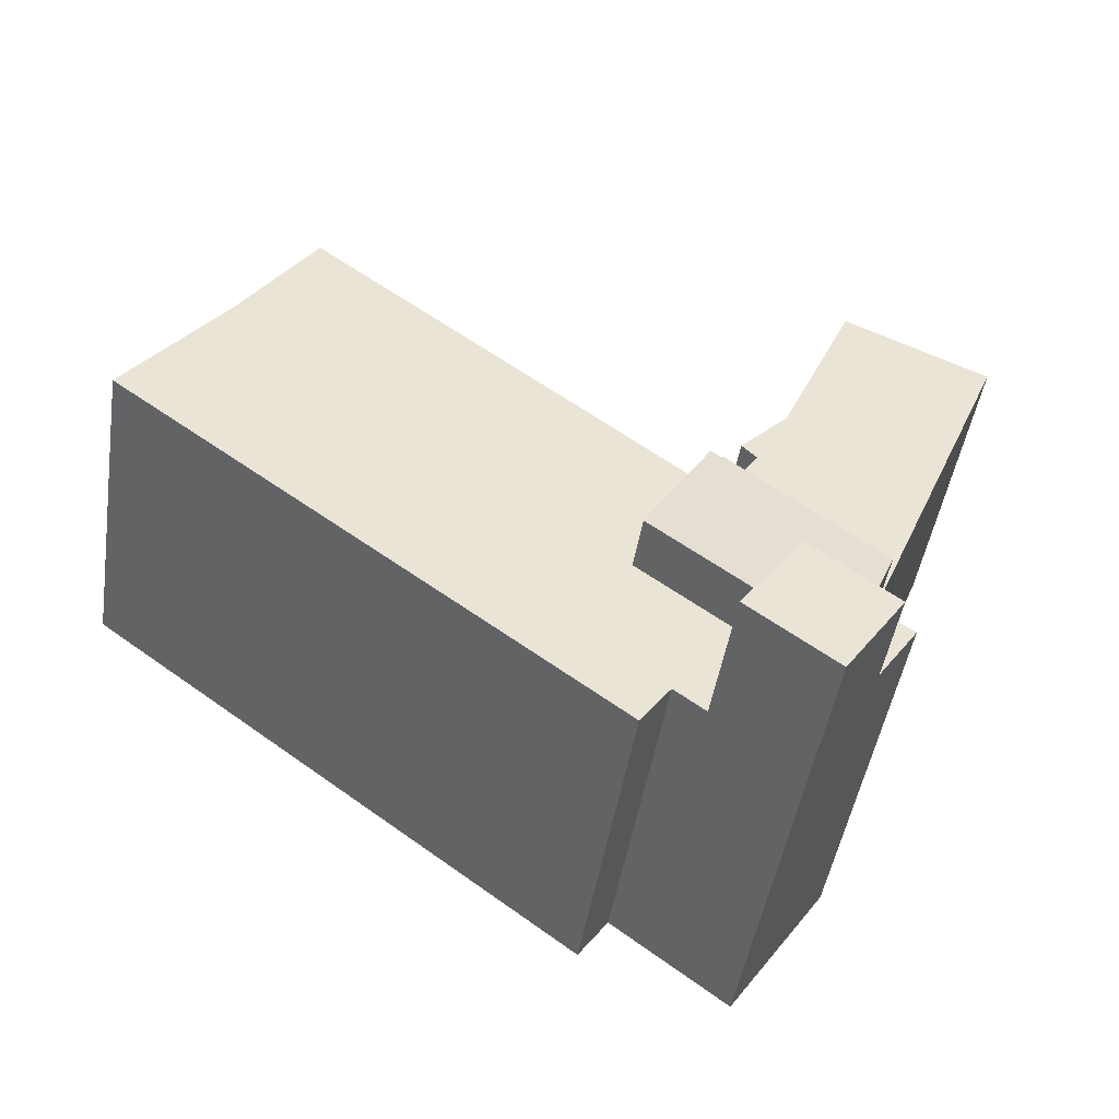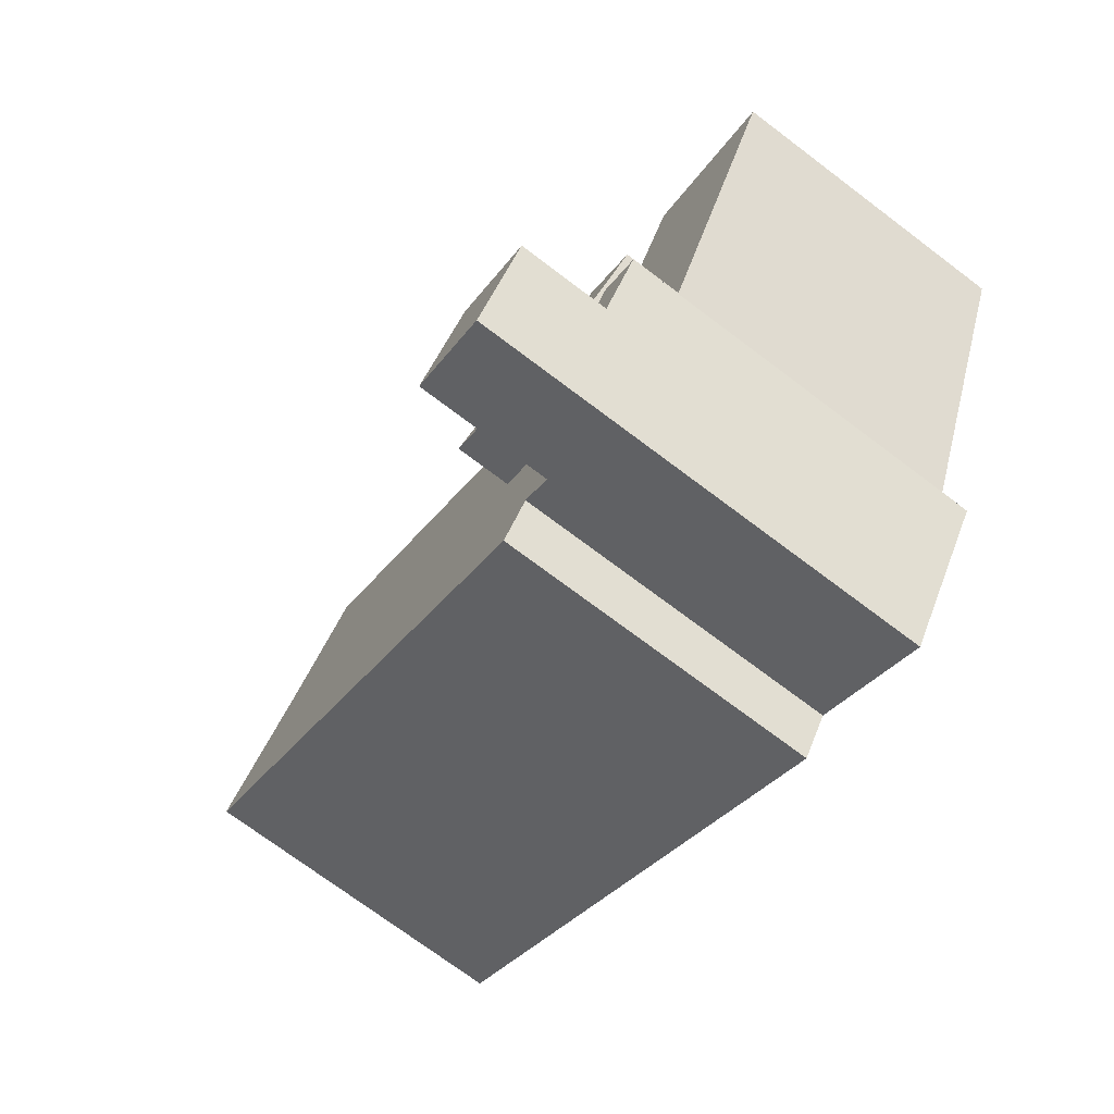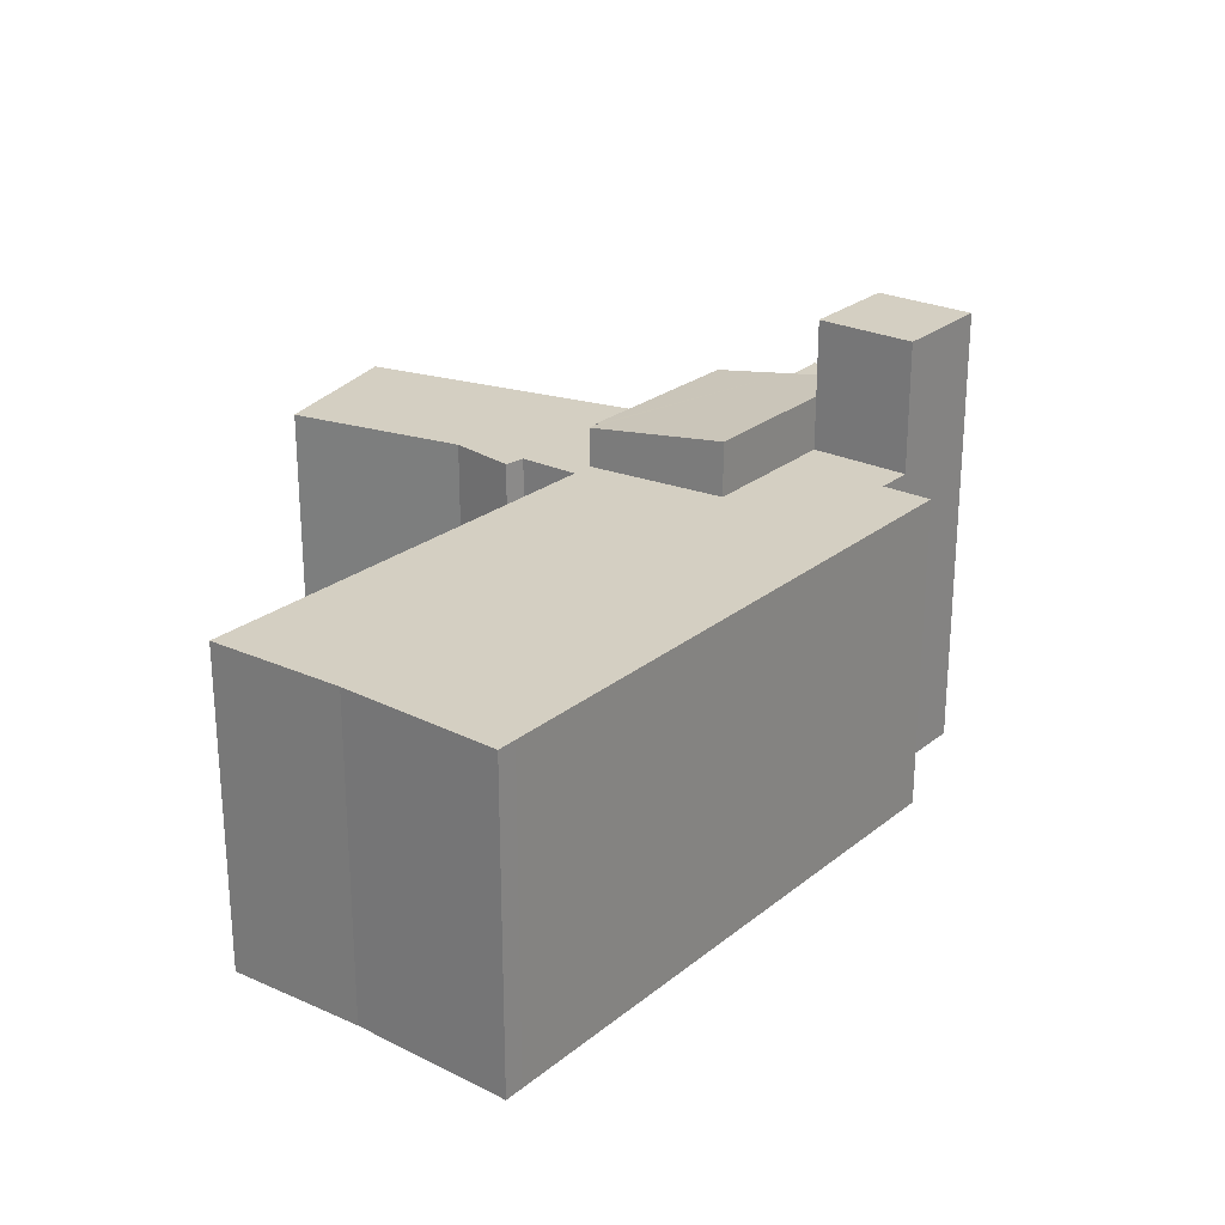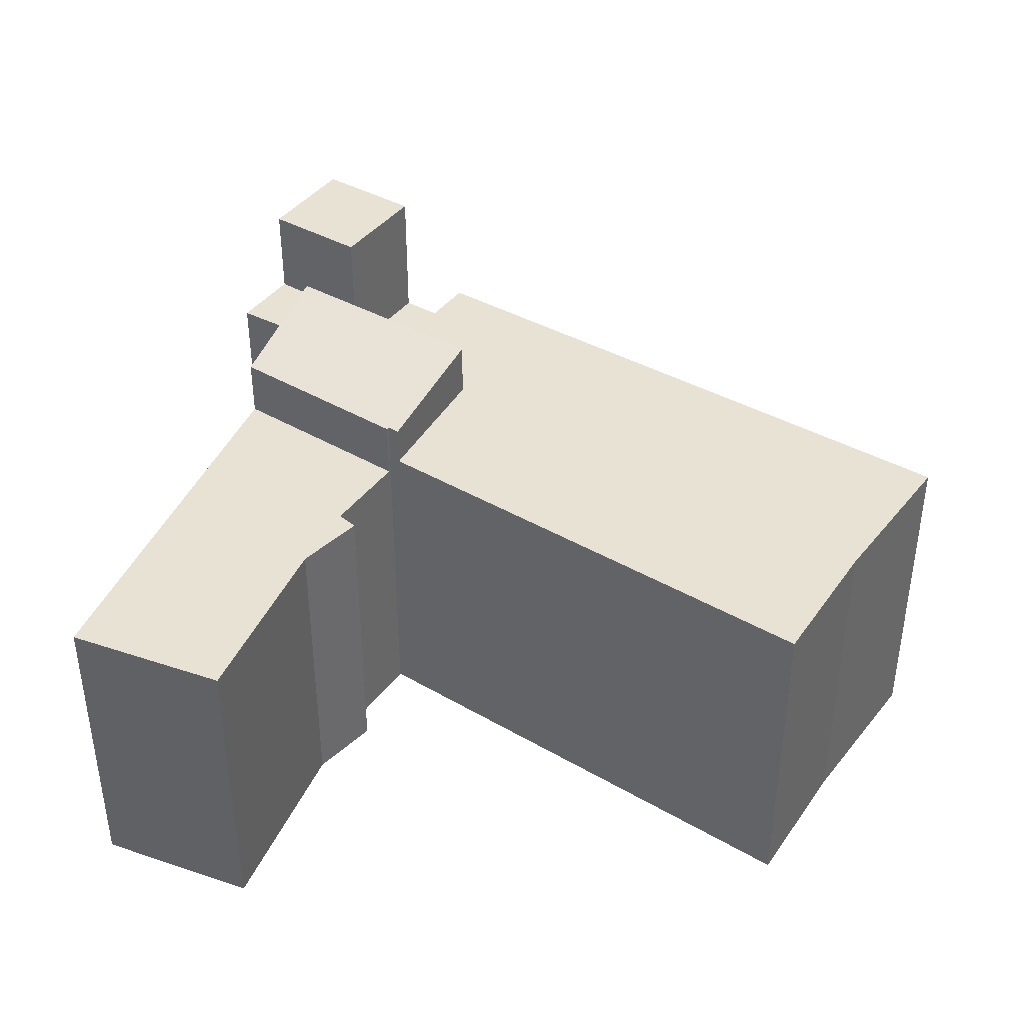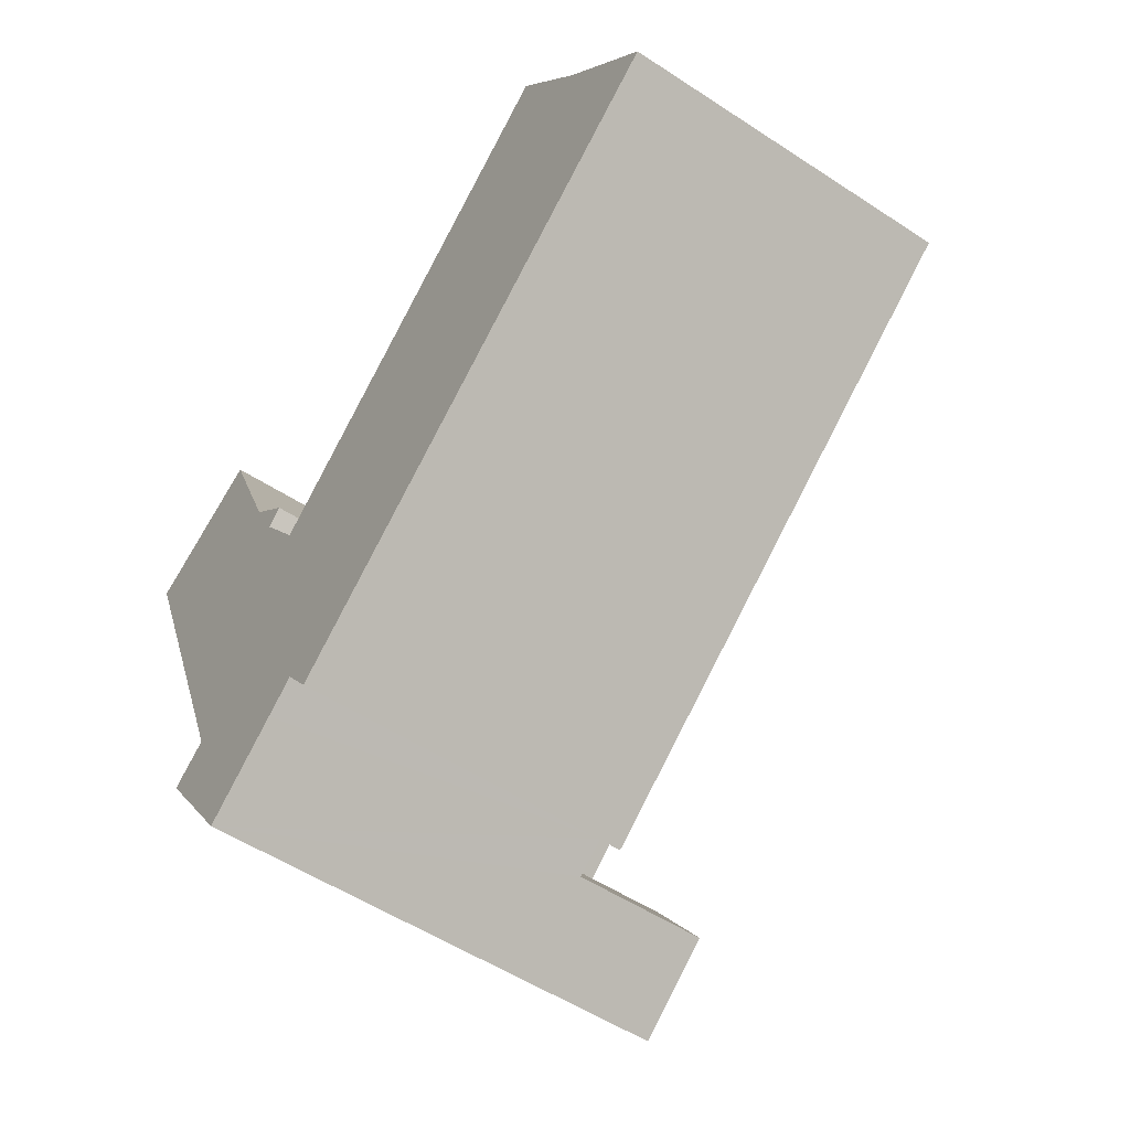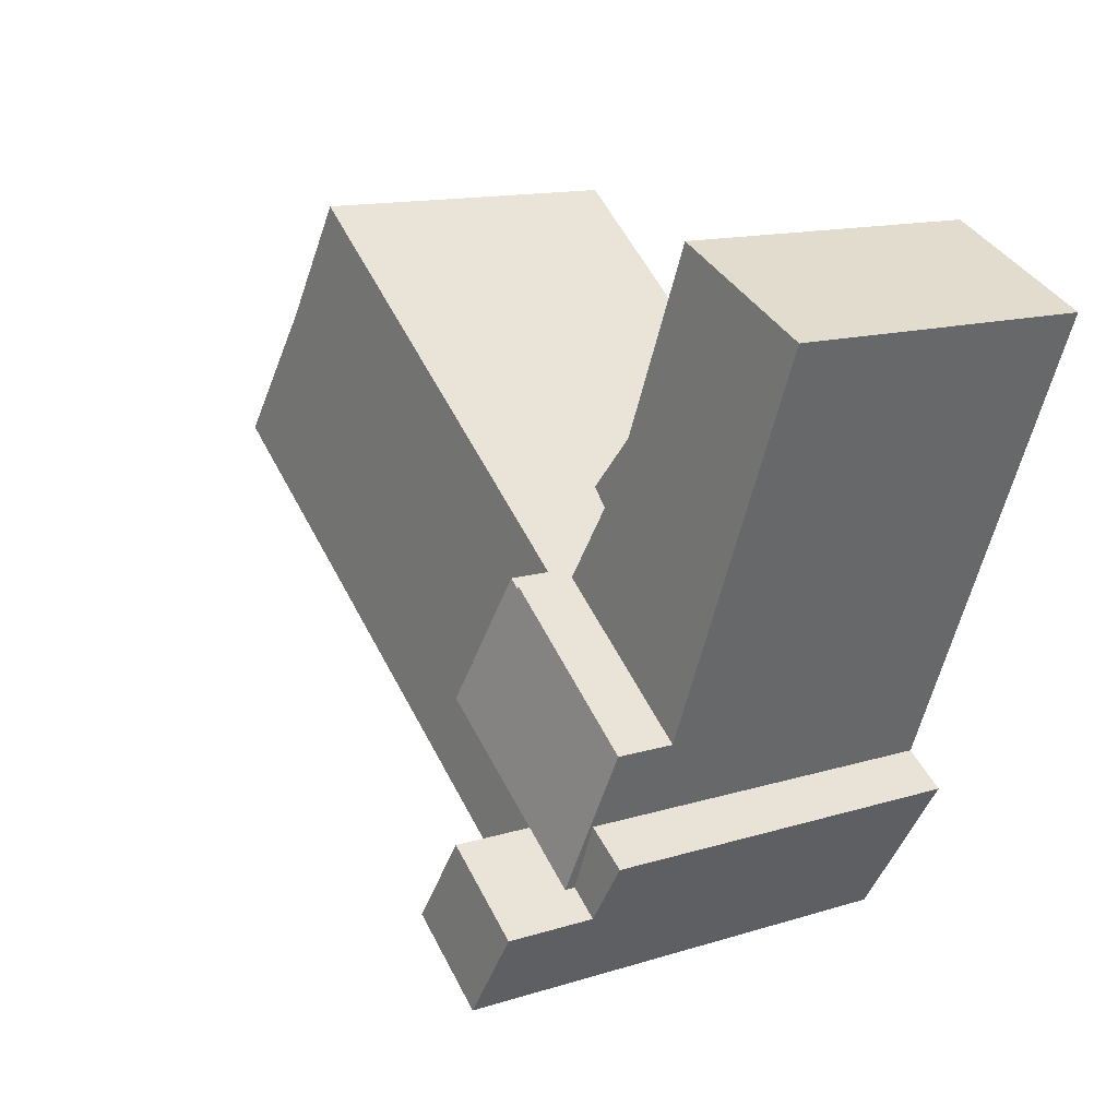
<metadata>
{"format":"obj","ext":"obj","renderer":"f3d","projection":"perspective","resolution":1024,"background":"white","views":[{"elev":-47.1,"azim":171.0,"up":"+Z"},{"elev":-73.7,"azim":-126.9,"up":"+Z"},{"elev":25.8,"azim":92.0,"up":"+Y"},{"elev":39.9,"azim":-1.8,"up":"+Y"},{"elev":-54.6,"azim":55.3,"up":"+Z"},{"elev":13.8,"azim":-124.6,"up":"+Z"}]}
</metadata>
<code>
v  0 12.06 7.385e-16
v  6.081 8.855e-16 -14.46
v  0 0 0
v  6.081 12.06 -14.46
v  7.22 1.051e-15 -17.17
v  6.081 14.33 -14.46
v  7.22 14.64 -17.17
v  7.253 1.056e-15 -17.25
v  7.253 14.53 -17.25
v  7.253 14.65 -17.25
v  8.32 14.53 -19.79
v  8.32 14.94 -19.79
v  10.5 12.77 -18.17
v  14.04 12.77 -20.59
v  12.84 12.77 -21.48
v  15.26 12.77 -14.64
v  20.47 12.77 -18.35
v  15.21 12.77 -22.25
v  13.92 12.77 -12.21
v  31.67 12.77 -10.05
v  12.51 12.77 -9.658
v  13.71 12.77 -8.733
v  24.72 12.77 -0.255
v  33.97 12.77 -8.355
v  34.61 12.77 -7.876
v  30.72 12.77 -2.64
v  27.11 12.77 1.581
v  27.66 12.77 2.007
v  5.741 12.06 2.583
v  5.741 -1.582e-16 2.583
v  12.06 14.33 -9.861
v  12.06 12.06 -9.861
v  30.72 1.617e-16 -2.64
v  34.61 4.823e-16 -7.876
v  7.24 17.99 -20.59
v  7.24 14.53 -20.59
v  8.32 17.99 -19.79
v  10.5 14.94 -18.17
v  10.5 17.99 -18.17
v  9.529 17.99 -23.94
v  12.84 17.99 -21.48
v  5.684 14.53 -18.31
v  7.24 1.261e-15 -20.59
v  5.684 1.121e-15 -18.31
v  9.529 1.466e-15 -23.94
v  27.11 -9.681e-17 1.581
v  27.66 -1.229e-16 2.007
v  8.745 12.06 -4.324
v  8.745 2.648e-16 -4.324
v  15.21 1.362e-15 -22.25
v  14.04 1.261e-15 -20.59
v  12.12 14.34 -9.953
v  12.51 14.34 -9.658
v  13.92 14.65 -12.21
v  15.26 14.94 -14.64
v  10.67 12.06 -6.343
v  10.67 3.884e-16 -6.343
v  10.08 12.06 -6.966
v  12.06 6.038e-16 -9.861
v  10.08 4.265e-16 -6.966
v  12.12 6.094e-16 -9.953
v  33.97 5.116e-16 -8.355
v  31.67 6.156e-16 -10.05
v  24.72 1.561e-17 -0.255
v  13.71 5.347e-16 -8.733
v  12.51 5.914e-16 -9.658
v  20.47 1.124e-15 -18.35
v  12.84 1.316e-15 -21.48
g defaultobject
f 1 2 3
f 2 1 4
f 2 4 5
f 5 4 6
f 5 6 7
f 5 7 8
f 8 7 9
f 9 7 10
f 9 10 11
f 11 10 12
f 13 14 15
f 14 13 16
f 14 17 18
f 17 14 16
f 17 16 19
f 17 19 20
f 20 19 21
f 20 21 22
f 20 22 23
f 20 23 24
f 24 23 25
f 25 23 26
f 26 23 27
f 26 27 28
f 29 3 30
f 3 29 1
f 31 4 32
f 4 31 6
f 25 33 34
f 33 25 26
f 11 35 36
f 35 11 37
f 37 11 12
f 37 12 38
f 37 38 39
f 37 40 35
f 40 37 39
f 40 39 41
f 42 43 44
f 43 42 45
f 45 42 36
f 45 36 40
f 40 36 35
f 28 46 47
f 46 28 27
f 48 30 49
f 30 48 29
f 11 42 9
f 42 11 36
f 14 50 51
f 50 14 18
f 9 44 8
f 44 9 42
f 31 7 6
f 7 31 52
f 7 52 53
f 7 53 54
f 7 54 10
f 10 54 12
f 12 54 55
f 12 55 38
f 56 49 57
f 49 56 48
f 19 53 21
f 53 19 54
f 54 19 16
f 54 16 55
f 29 4 1
f 4 29 48
f 4 48 58
f 58 48 56
f 4 58 32
f 59 58 60
f 58 59 32
f 32 59 61
f 32 61 31
f 31 61 52
f 24 34 62
f 34 24 25
f 20 62 63
f 62 20 24
f 26 47 33
f 47 26 28
f 64 21 65
f 21 64 22
f 22 64 23
f 66 52 61
f 52 66 65
f 52 65 21
f 52 21 53
f 41 13 15
f 13 41 38
f 38 41 39
f 17 50 18
f 50 17 20
f 50 20 67
f 67 20 63
f 58 57 60
f 57 58 56
f 41 45 40
f 45 41 15
f 45 15 14
f 45 14 68
f 68 14 51
f 27 64 46
f 64 27 23
f 49 60 57
f 33 62 34
f 62 33 63
f 63 33 47
f 63 47 67
f 67 47 46
f 67 46 64
f 67 64 65
f 67 65 50
f 50 65 66
f 50 66 51
f 51 66 61
f 51 61 59
f 51 59 60
f 51 60 68
f 68 60 45
f 45 60 49
f 45 49 30
f 45 30 8
f 8 30 2
f 2 30 3
f 8 2 5
f 8 43 45
f 43 8 44
f 38 16 13
f 16 38 55

</code>
